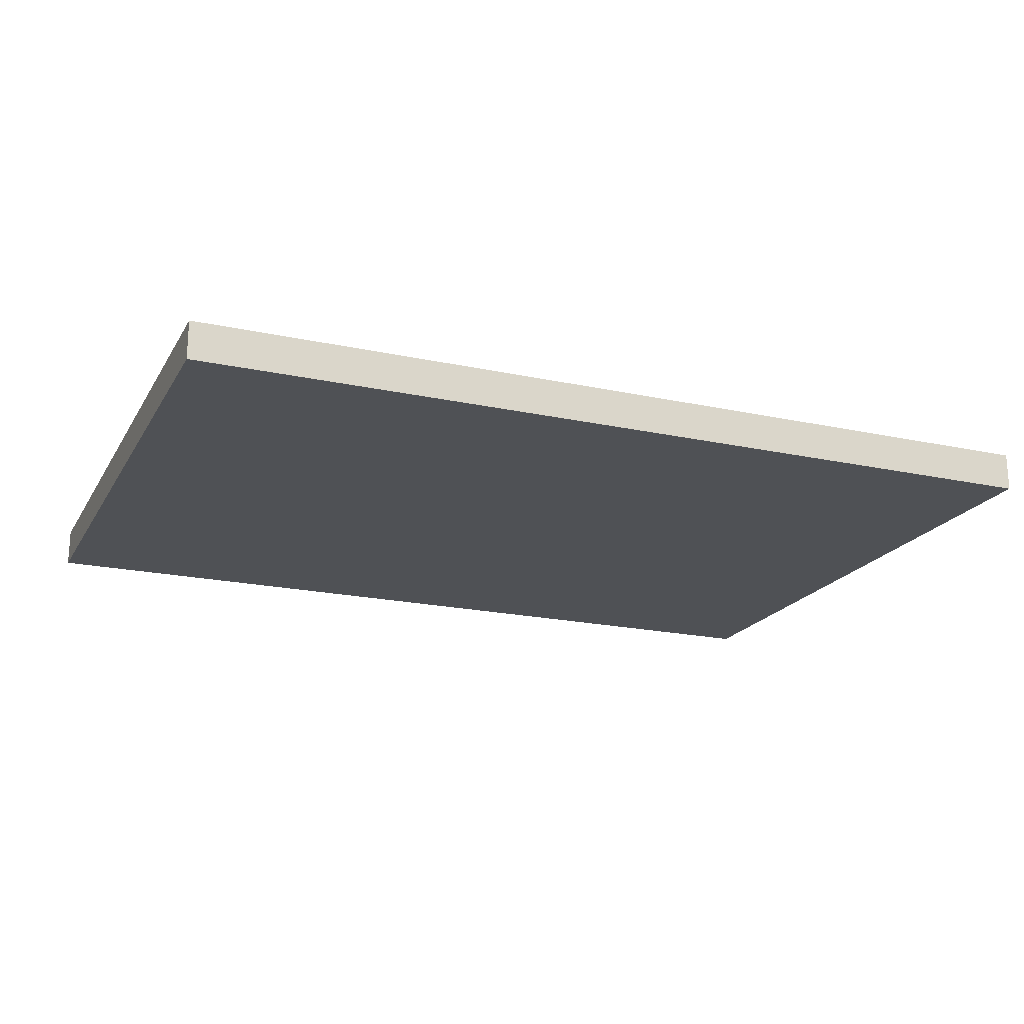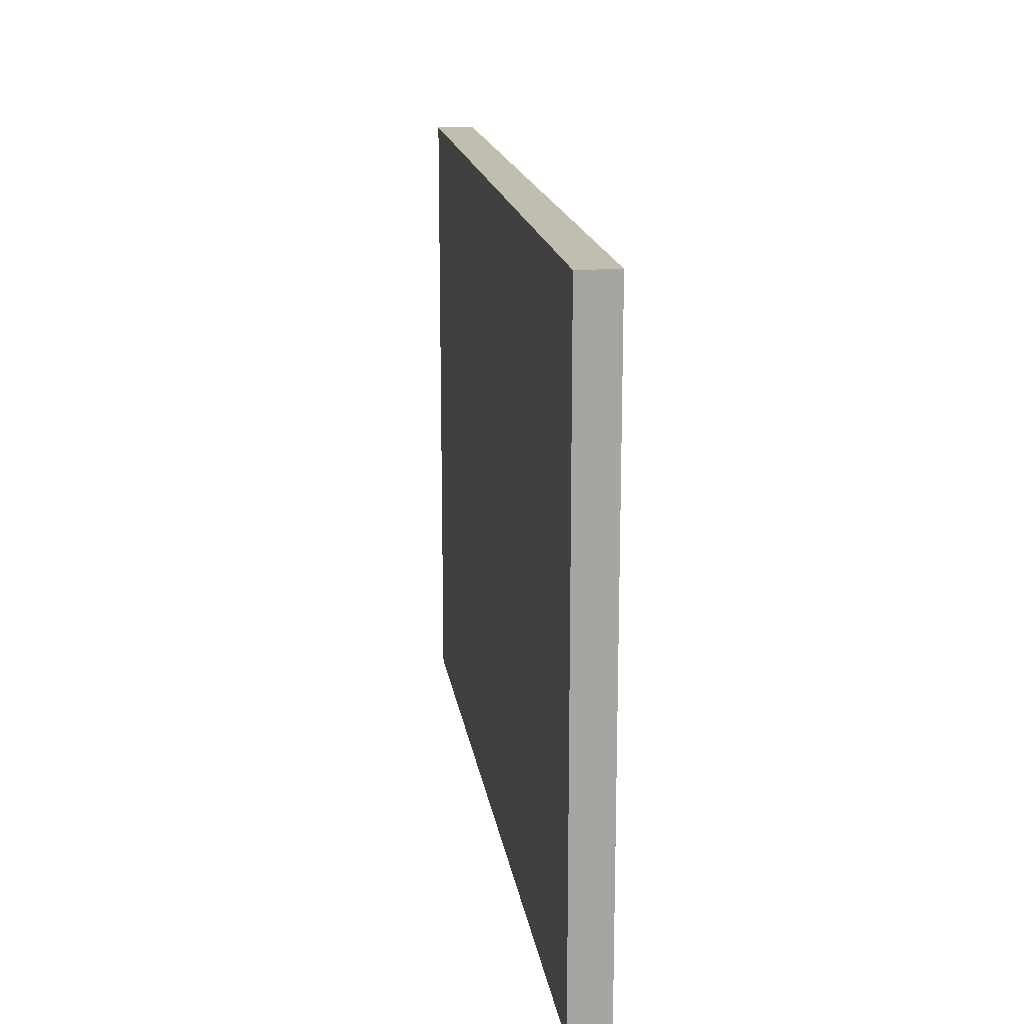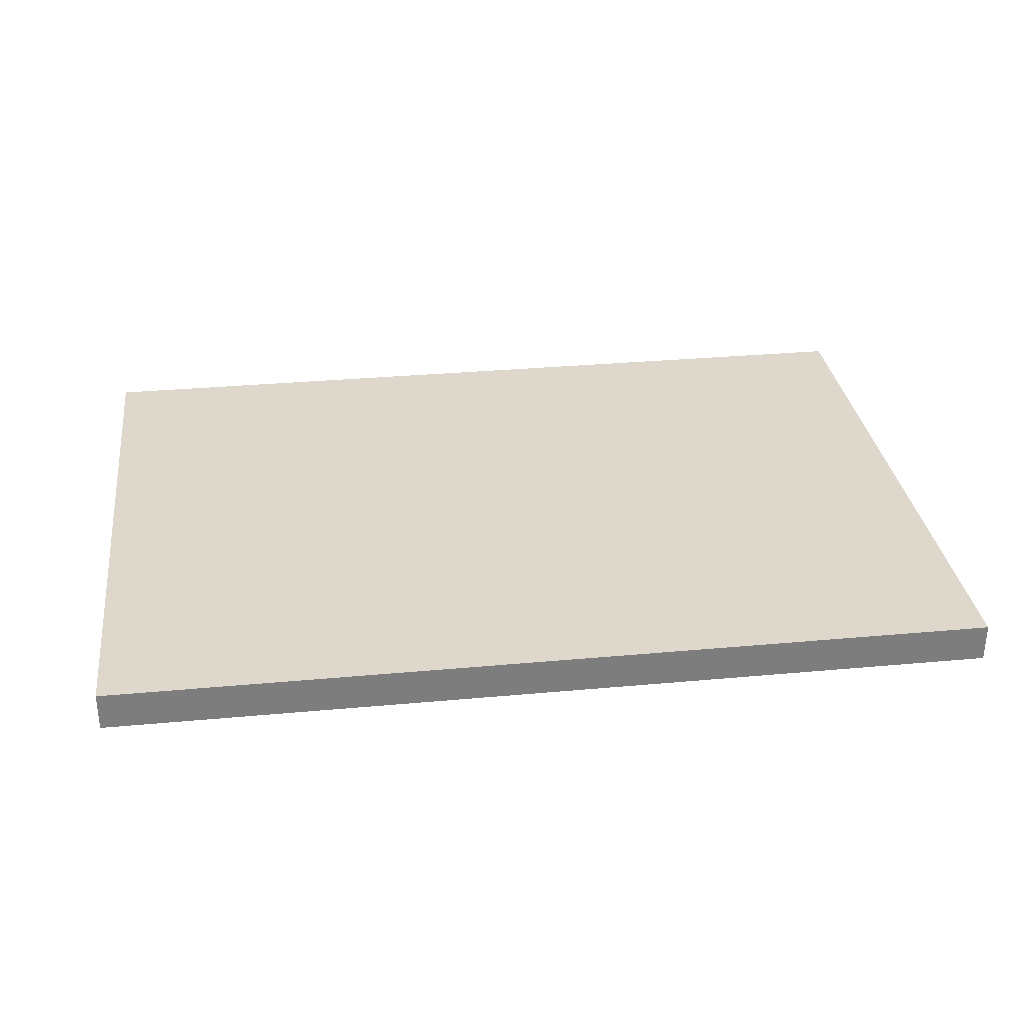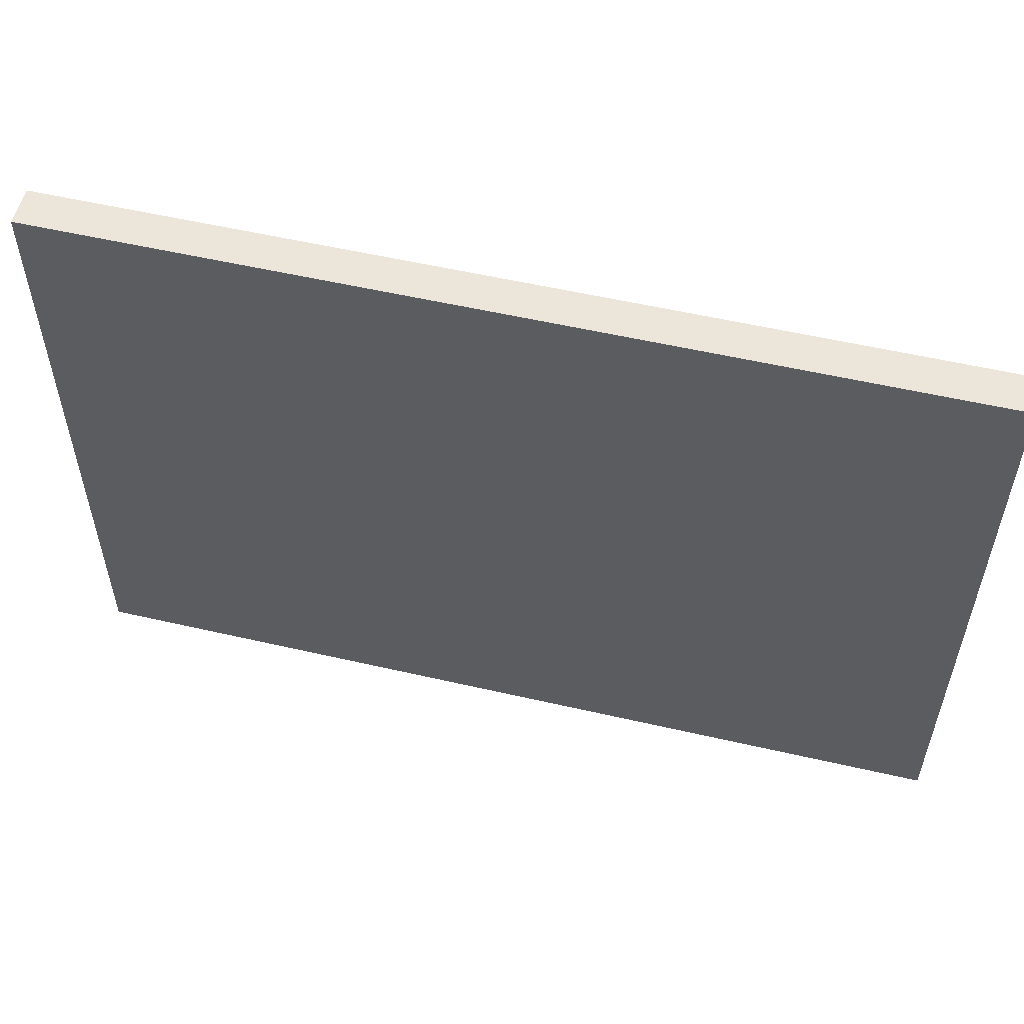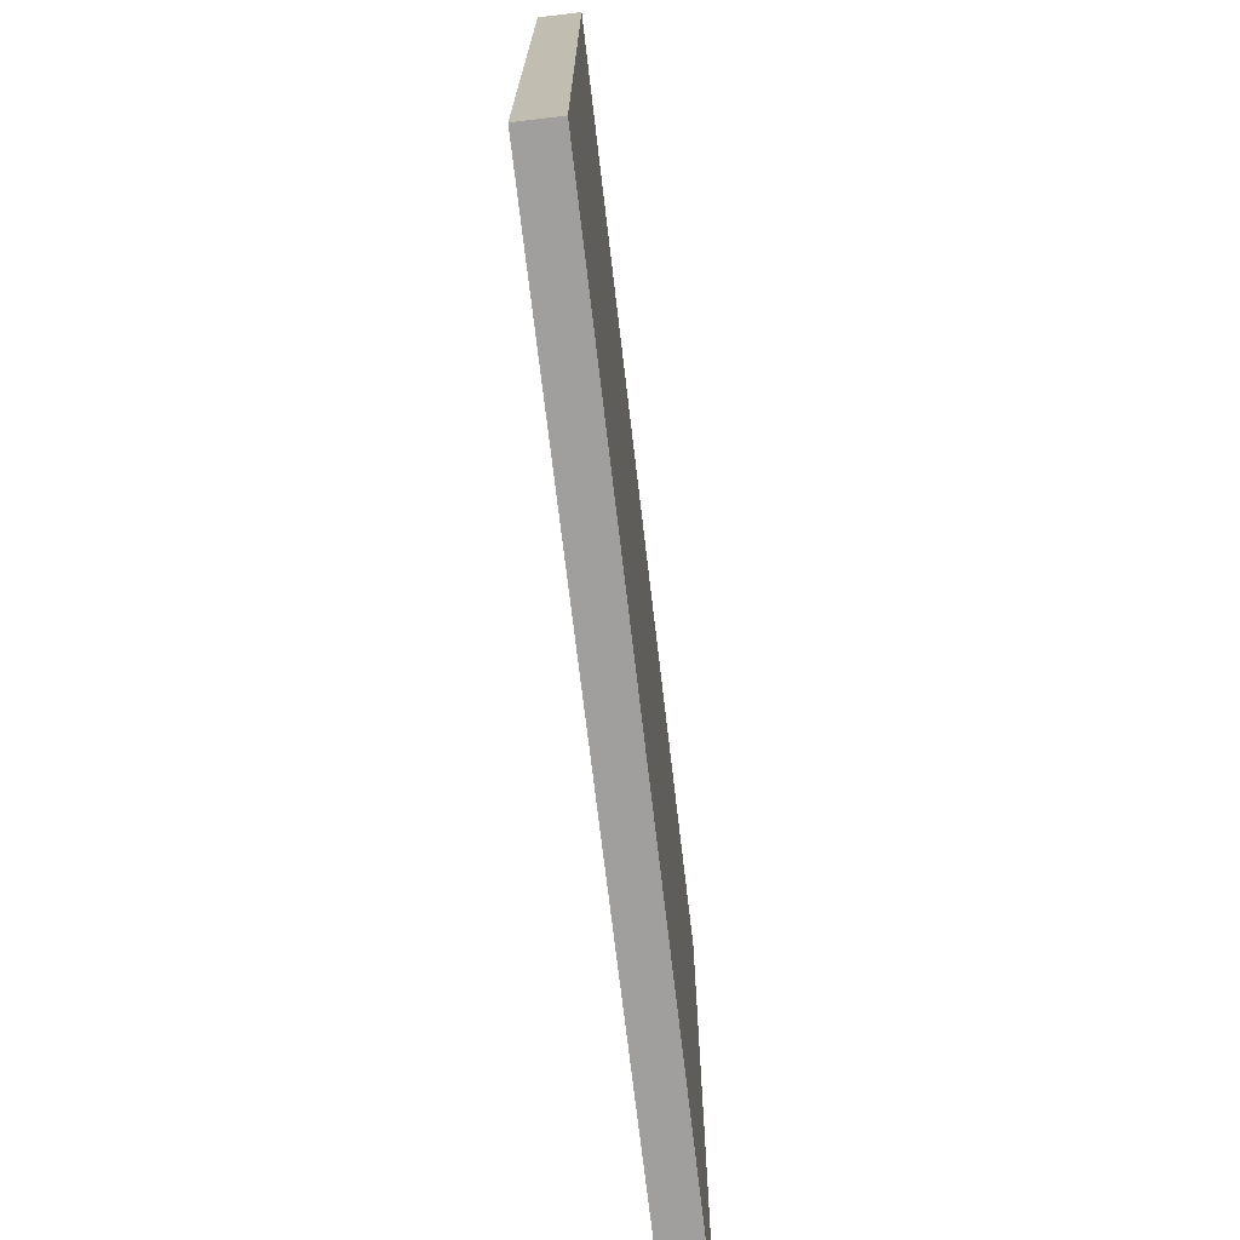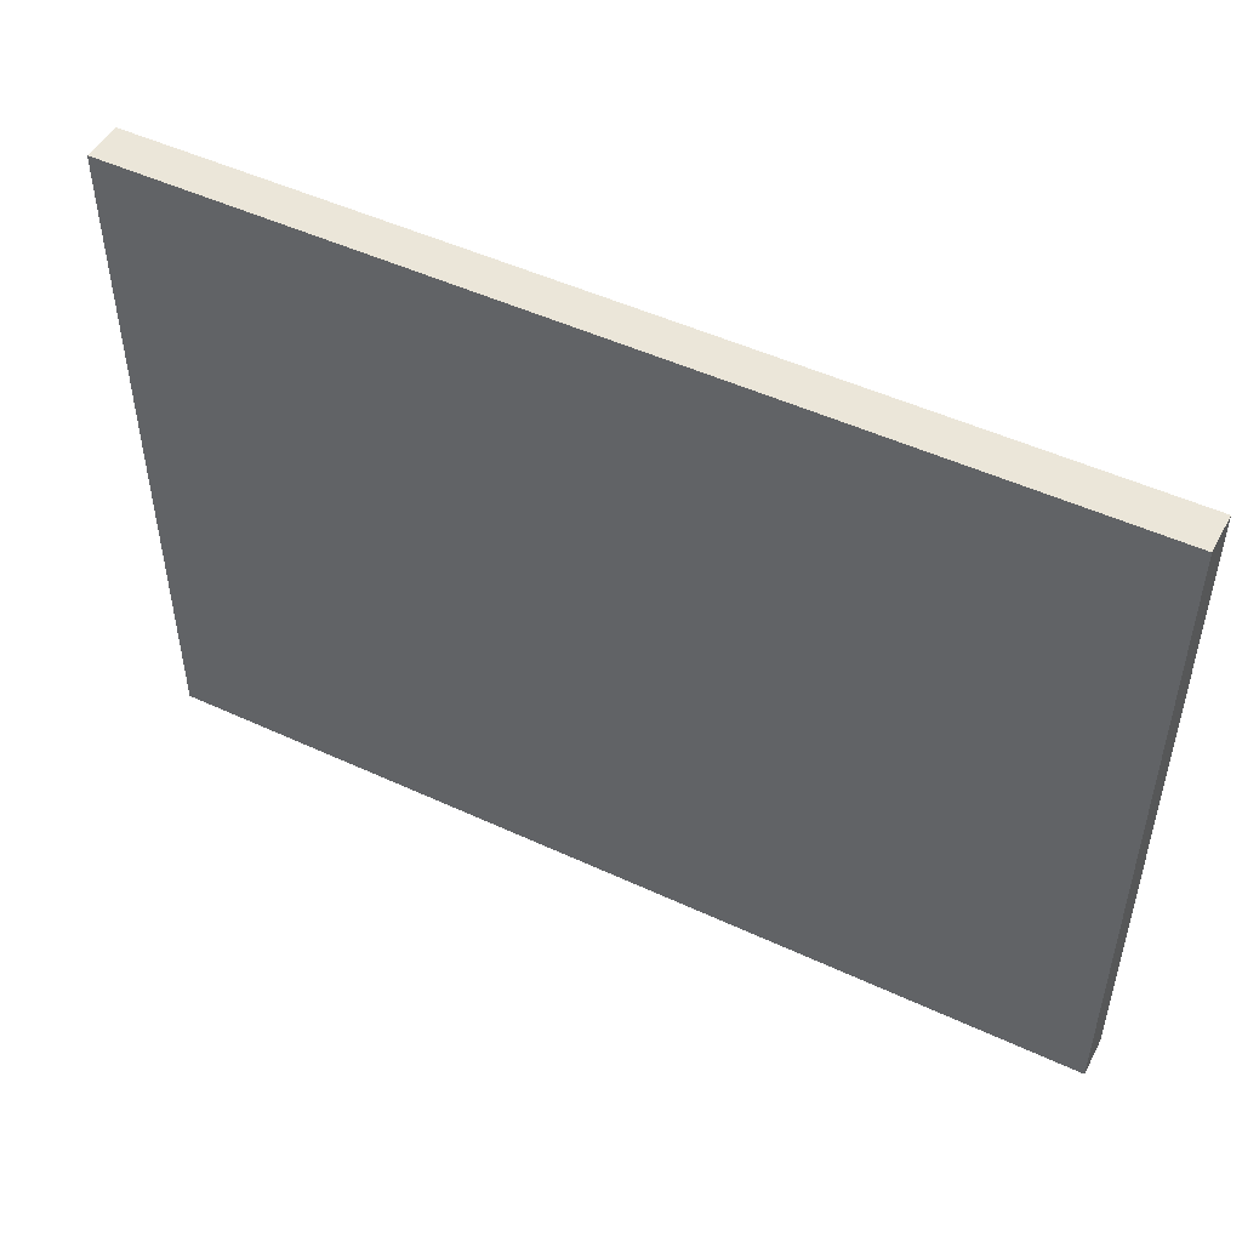
<metadata>
{"format":"obj","ext":"obj","renderer":"f3d","projection":"perspective","resolution":1024,"background":"white","views":[{"elev":-19.7,"azim":157.9,"up":"+Z"},{"elev":16.7,"azim":-98.2,"up":"+Y"},{"elev":31.2,"azim":172.5,"up":"+Z"},{"elev":55.1,"azim":13.7,"up":"+Y"},{"elev":-71.3,"azim":-83.3,"up":"+Y"},{"elev":48.4,"azim":-152.5,"up":"+Y"}]}
</metadata>
<code>
o picture_frame_1_LOD1
v -0.35 -0.25 0
v 0.35 -0.25 -0
v -0.35 0.25 0
v 0.35 0.25 -0
v -0.35 0.25 0.03
v -0.35 -0.25 0.03
v 0.35 -0.25 0.03
v 0.35 0.25 0.03
f 1 5 3
f 4 7 2
f 4 5 8
f 2 6 1
f 6 8 5
f 4 1 3
f 1 6 5
f 4 8 7
f 4 3 5
f 2 7 6
f 6 7 8
f 4 2 1

</code>
